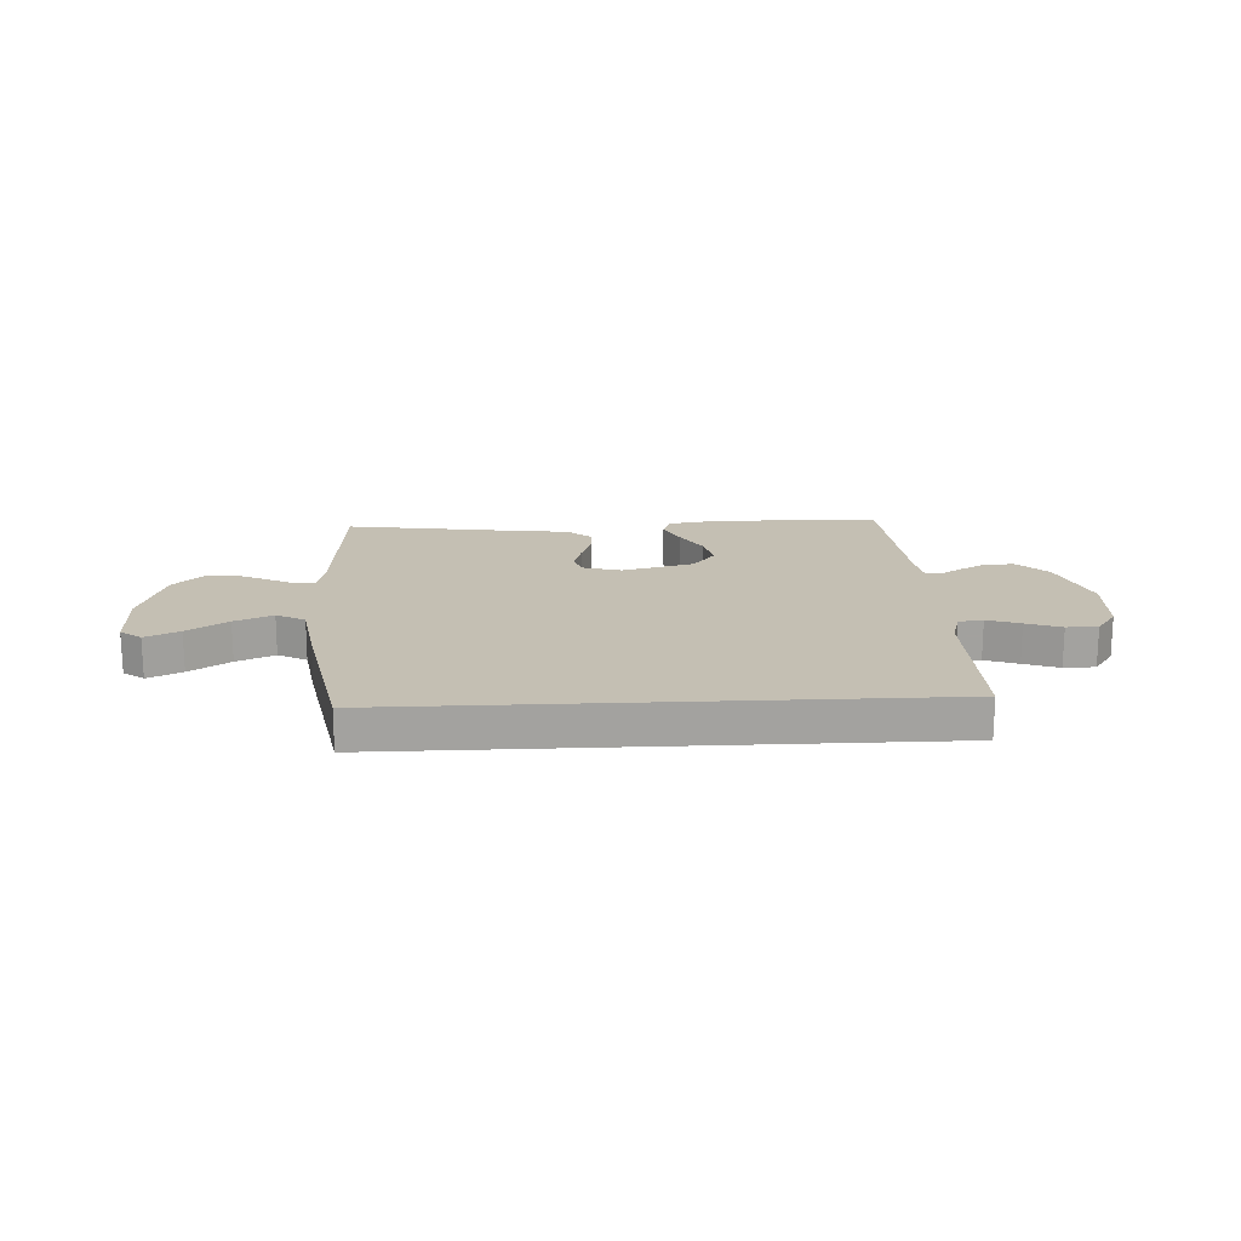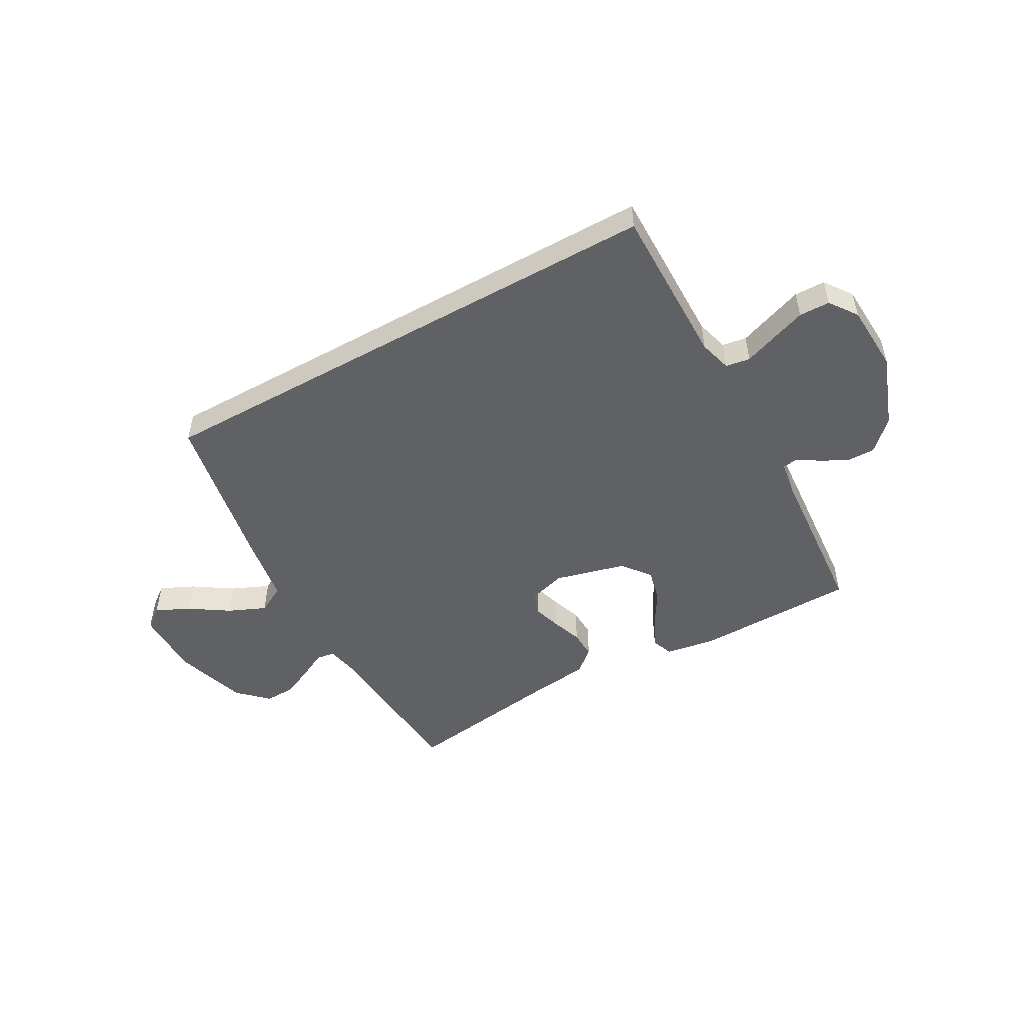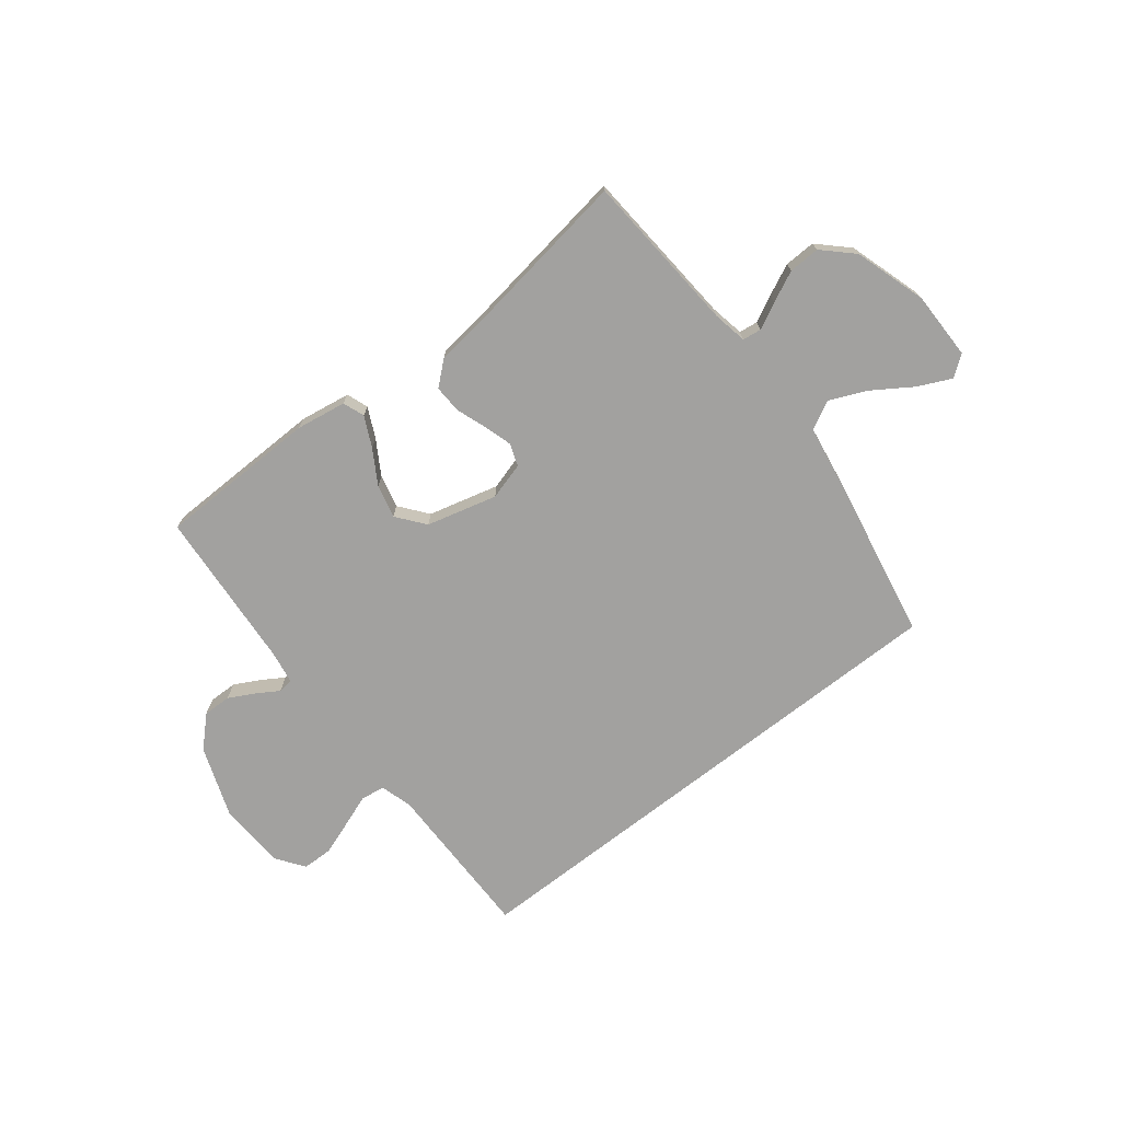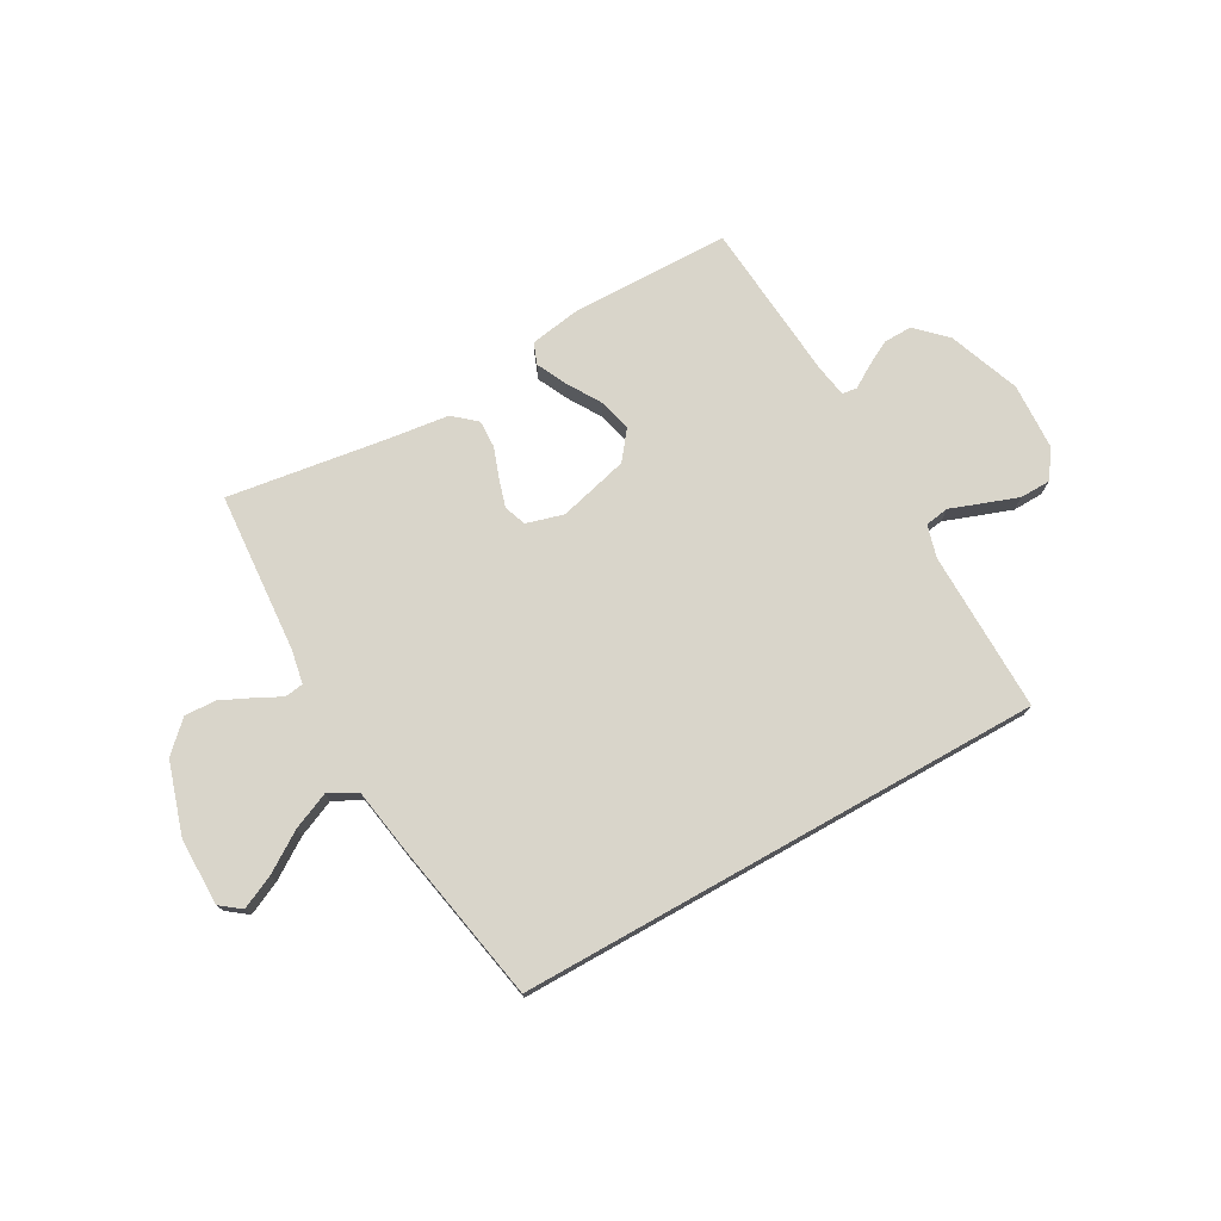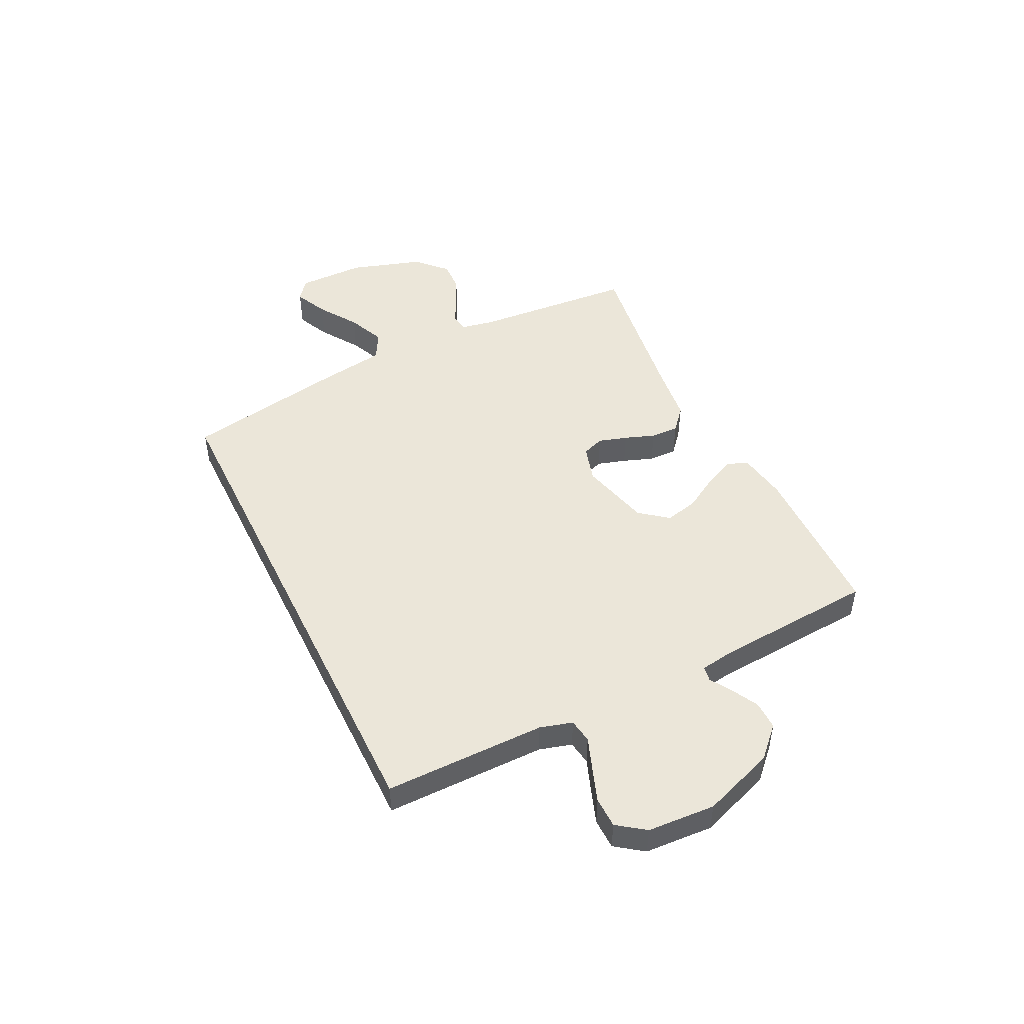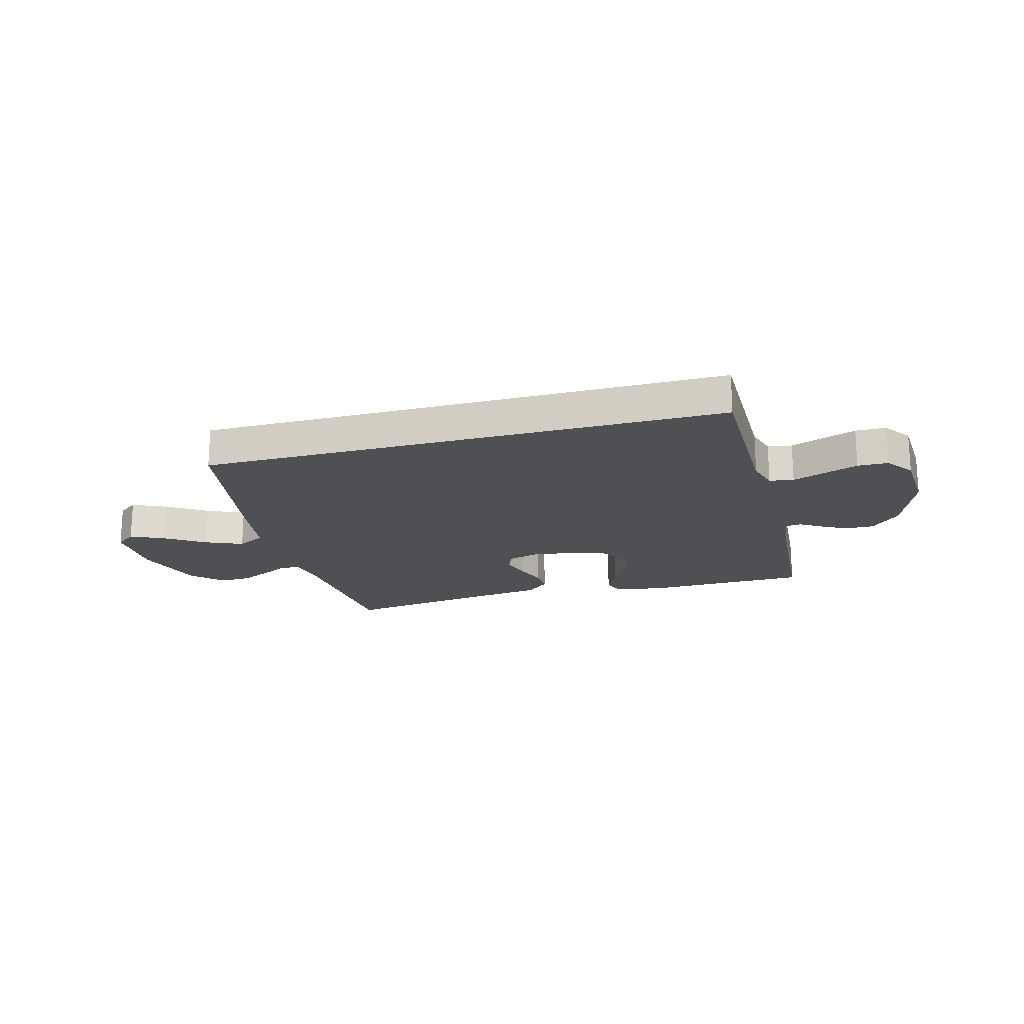
<metadata>
{"format":"obj","ext":"obj","renderer":"f3d","projection":"perspective","resolution":1024,"background":"white","views":[{"elev":17.9,"azim":177.1,"up":"+Y"},{"elev":-50.0,"azim":-150.7,"up":"+Y"},{"elev":-72.2,"azim":38.1,"up":"+Y"},{"elev":74.4,"azim":150.6,"up":"+Y"},{"elev":47.7,"azim":-116.0,"up":"+Y"},{"elev":-19.1,"azim":-164.6,"up":"+Y"}]}
</metadata>
<code>
v 0.459 0.07 -0.5
v -0.521 0.07 -0.5
v -0.519 0.07 -0.2
v -0.536 0.07 -0.14
v -0.581 0.07 -0.133
v -0.641 0.07 -0.155
v -0.705 0.07 -0.178
v -0.762 0.07 -0.177
v -0.799 0.07 -0.126
v -0.806 0.07 0
v -0.757 0.07 0.134
v -0.703 0.07 0.187
v -0.65 0.07 0.186
v -0.601 0.07 0.16
v -0.561 0.07 0.135
v -0.533 0.07 0.139
v -0.523 0.07 0.2
v -0.5 0.07 0.5
v -0.2 0.07 0.505
v -0.107 0.07 0.49
v -0.092 0.07 0.45
v -0.119 0.07 0.394
v -0.157 0.07 0.331
v -0.172 0.07 0.269
v -0.131 0.07 0.217
v 0 0.07 0.183
v 0.069 0.07 0.203
v 0.084 0.07 0.244
v 0.068 0.07 0.297
v 0.048 0.07 0.353
v 0.046 0.07 0.405
v 0.089 0.07 0.442
v 0.2 0.07 0.456
v 0.5 0.07 0.5
v 0.522 0.07 0.2
v 0.534 0.07 0.137
v 0.569 0.07 0.132
v 0.618 0.07 0.157
v 0.675 0.07 0.184
v 0.733 0.07 0.186
v 0.787 0.07 0.134
v 0.829 0.07 0
v 0.829 0.07 -0.126
v 0.791 0.07 -0.155
v 0.729 0.07 -0.126
v 0.656 0.07 -0.078
v 0.587 0.07 -0.048
v 0.535 0.07 -0.076
v 0.515 0.07 -0.2
v 0.459 0 -0.5
v -0.521 0 -0.5
v -0.519 0 -0.2
v -0.536 0 -0.14
v -0.581 0 -0.133
v -0.641 0 -0.155
v -0.705 0 -0.178
v -0.762 0 -0.177
v -0.799 0 -0.126
v -0.806 0 0
v -0.757 0 0.134
v -0.703 0 0.187
v -0.65 0 0.186
v -0.601 0 0.16
v -0.561 0 0.135
v -0.533 0 0.139
v -0.523 0 0.2
v -0.5 0 0.5
v -0.2 0 0.505
v -0.107 0 0.49
v -0.092 0 0.45
v -0.119 0 0.394
v -0.157 0 0.331
v -0.172 0 0.269
v -0.131 0 0.217
v 0 0 0.183
v 0.069 0 0.203
v 0.084 0 0.244
v 0.068 0 0.297
v 0.048 0 0.353
v 0.046 0 0.405
v 0.089 0 0.442
v 0.2 0 0.456
v 0.5 0 0.5
v 0.522 0 0.2
v 0.534 0 0.137
v 0.569 0 0.132
v 0.618 0 0.157
v 0.675 0 0.184
v 0.733 0 0.186
v 0.787 0 0.134
v 0.829 0 0
v 0.829 0 -0.126
v 0.791 0 -0.155
v 0.729 0 -0.126
v 0.656 0 -0.078
v 0.587 0 -0.048
v 0.535 0 -0.076
v 0.515 0 -0.2
f 1 2 3
f 49 1 3
f 48 49 3
f 47 48 3 4
f 44 45 46
f 43 44 46
f 42 43 46
f 41 42 46
f 40 41 46
f 39 40 46
f 38 39 46
f 37 38 46
f 36 37 46 47
f 33 34 35
f 33 35 36
f 32 33 36
f 31 32 36
f 30 31 36
f 29 30 36
f 28 29 36 47
f 21 22 23
f 20 21 23
f 19 20 23
f 18 19 23
f 17 18 23
f 16 17 23 24
f 13 14 15
f 12 13 15
f 11 12 15
f 10 11 15
f 9 10 15
f 8 9 15
f 7 8 15
f 6 7 15
f 5 6 15
f 5 15 16
f 16 24 25
f 5 16 25
f 4 5 25
f 27 28 47
f 26 27 47 4
f 4 25 26
f 52 51 50
f 52 50 98
f 52 98 97
f 53 52 97 96
f 95 94 93
f 95 93 92
f 95 92 91
f 95 91 90
f 95 90 89
f 95 89 88
f 95 88 87
f 95 87 86
f 96 95 86 85
f 84 83 82
f 85 84 82
f 85 82 81
f 85 81 80
f 85 80 79
f 85 79 78
f 96 85 78 77
f 72 71 70
f 72 70 69
f 72 69 68
f 72 68 67
f 72 67 66
f 73 72 66 65
f 64 63 62
f 64 62 61
f 64 61 60
f 64 60 59
f 64 59 58
f 64 58 57
f 64 57 56
f 64 56 55
f 64 55 54
f 65 64 54
f 74 73 65
f 74 65 54
f 74 54 53
f 96 77 76
f 53 96 76 75
f 75 74 53
f 1 50 51 2
f 2 51 52 3
f 3 52 53 4
f 4 53 54 5
f 5 54 55 6
f 6 55 56 7
f 7 56 57 8
f 8 57 58 9
f 9 58 59 10
f 10 59 60 11
f 11 60 61 12
f 12 61 62 13
f 13 62 63 14
f 14 63 64 15
f 15 64 65 16
f 16 65 66 17
f 17 66 67 18
f 18 67 68 19
f 19 68 69 20
f 20 69 70 21
f 21 70 71 22
f 22 71 72 23
f 23 72 73 24
f 24 73 74 25
f 25 74 75 26
f 26 75 76 27
f 27 76 77 28
f 28 77 78 29
f 29 78 79 30
f 30 79 80 31
f 31 80 81 32
f 32 81 82 33
f 33 82 83 34
f 34 83 84 35
f 35 84 85 36
f 36 85 86 37
f 37 86 87 38
f 38 87 88 39
f 39 88 89 40
f 40 89 90 41
f 41 90 91 42
f 42 91 92 43
f 43 92 93 44
f 44 93 94 45
f 45 94 95 46
f 46 95 96 47
f 47 96 97 48
f 48 97 98 49
f 49 98 50 1

</code>
